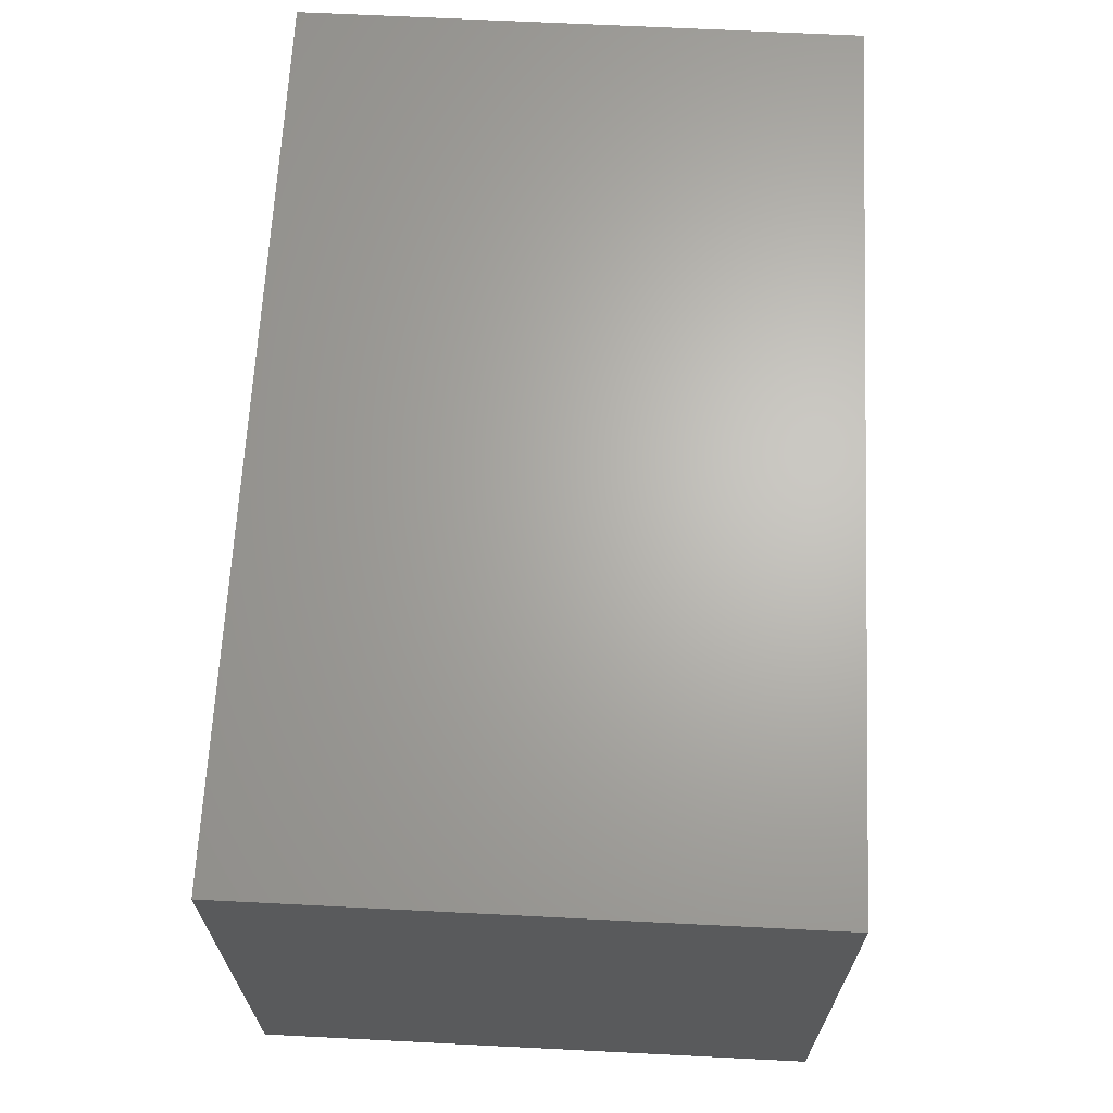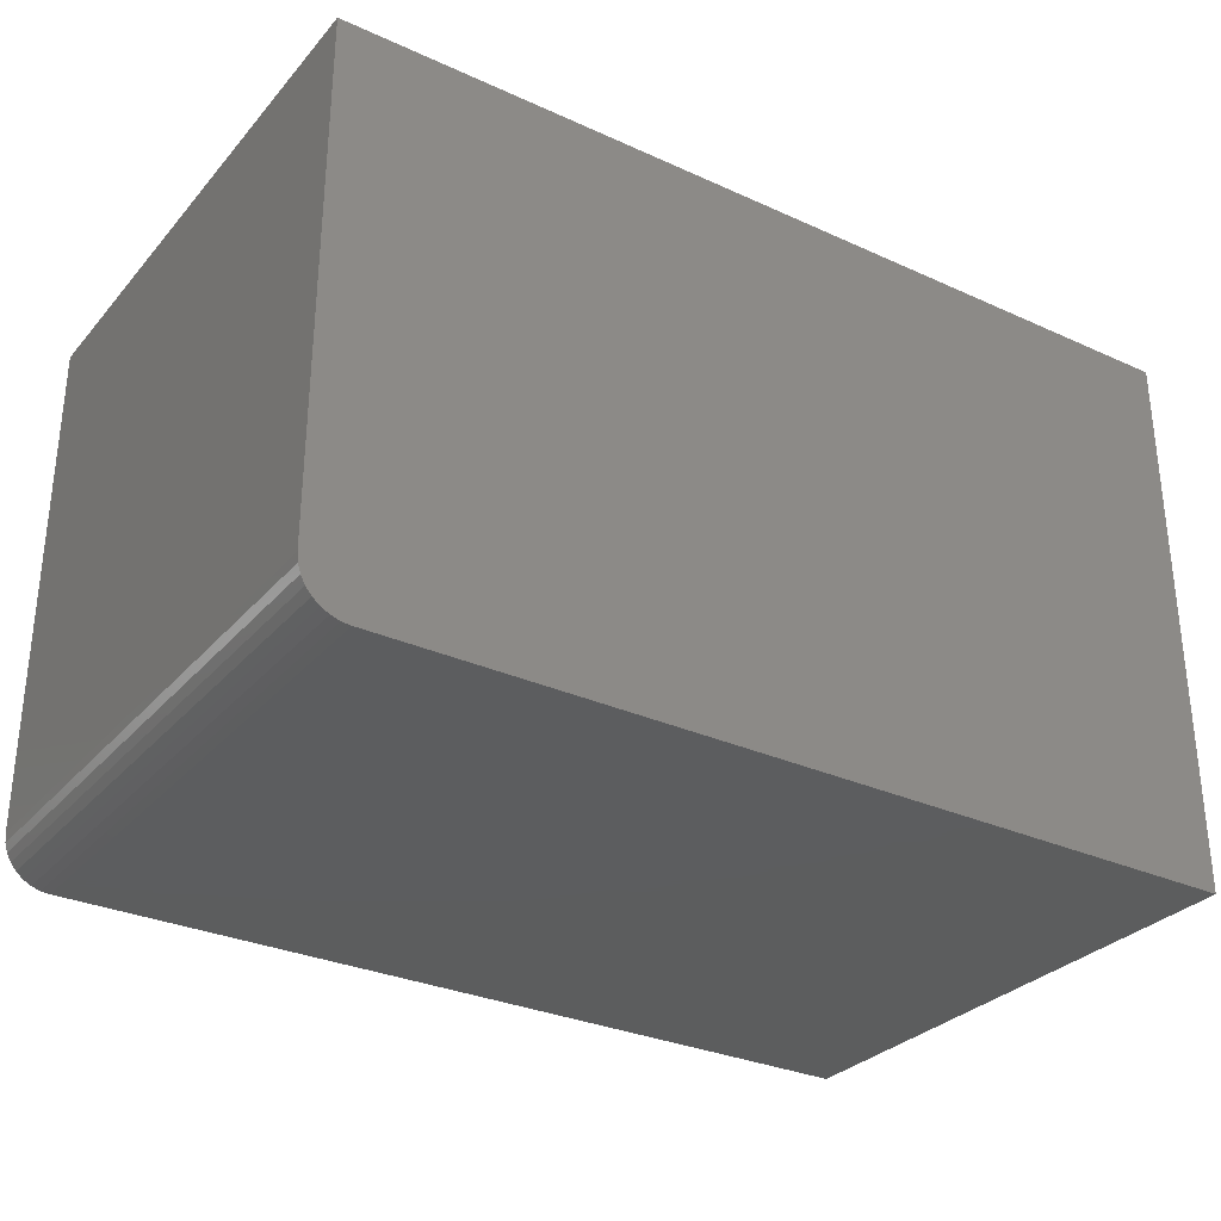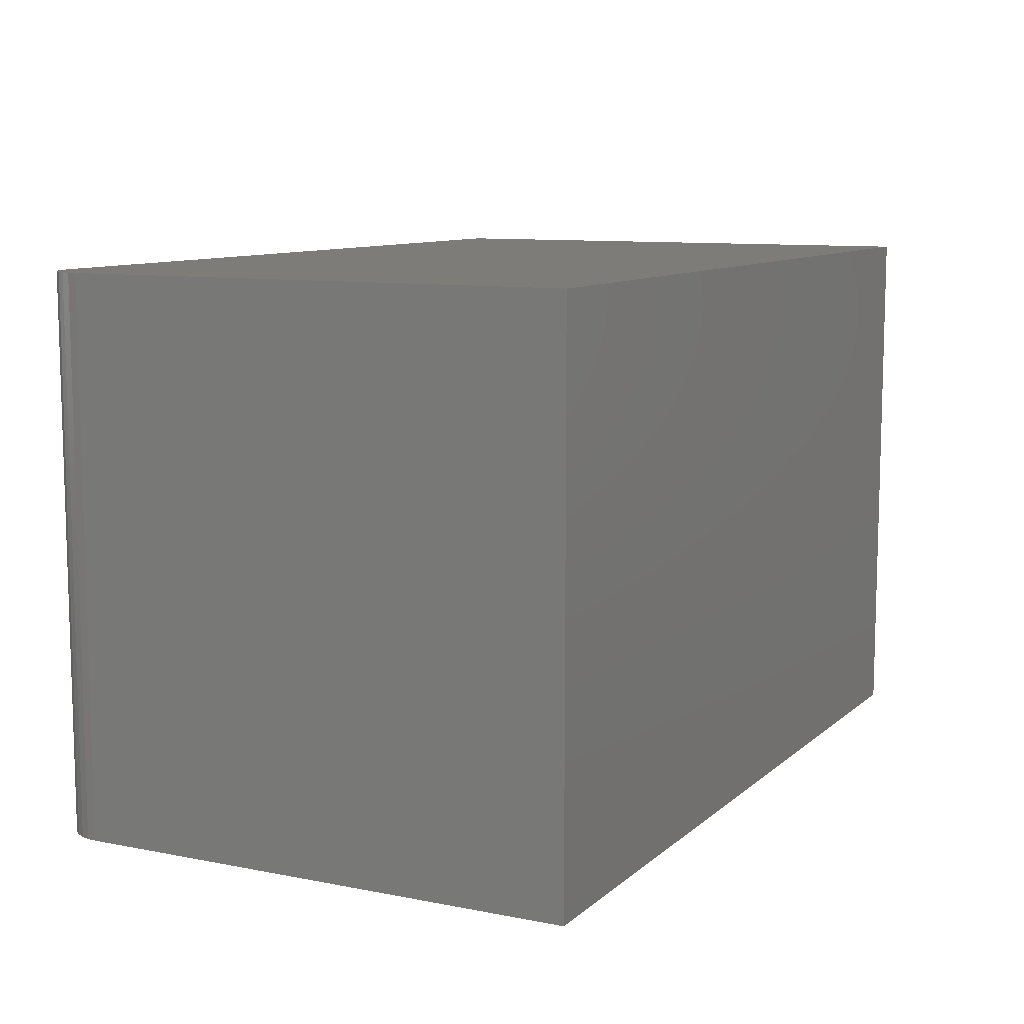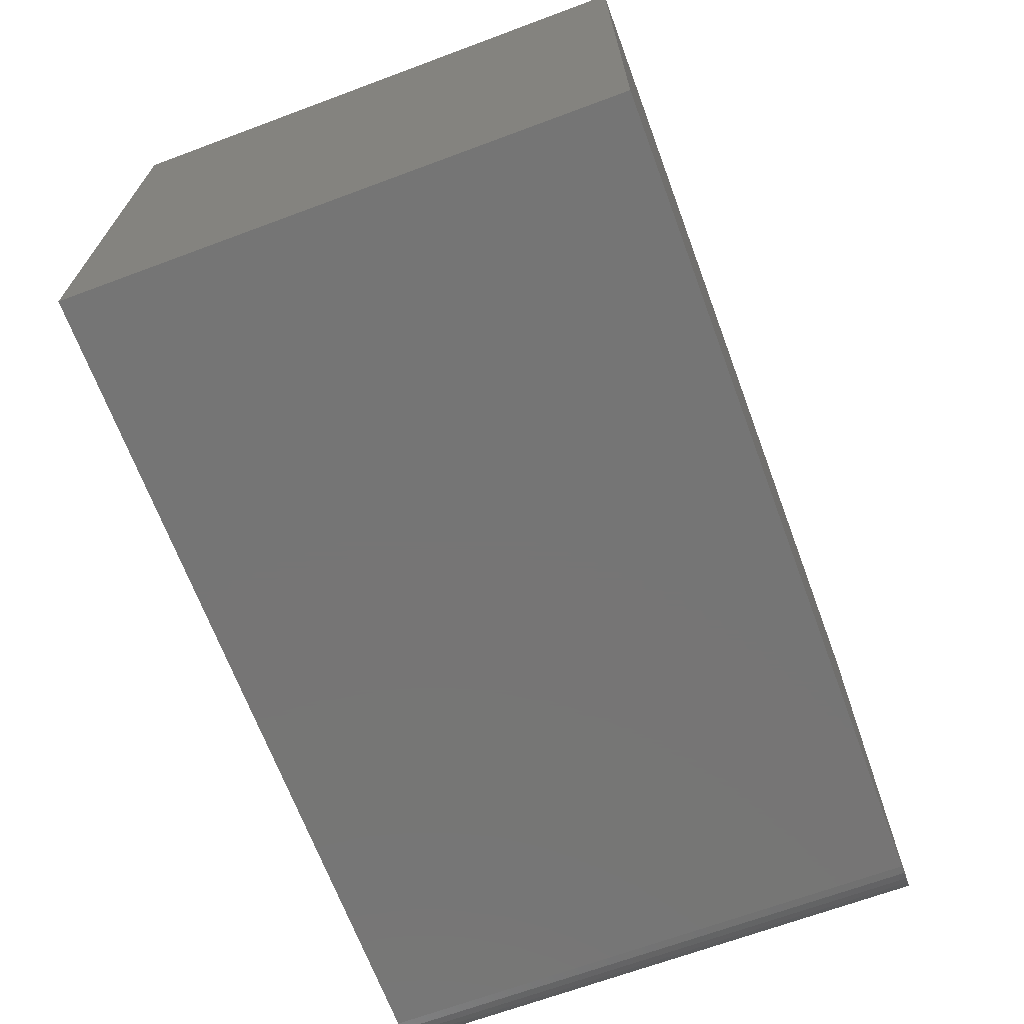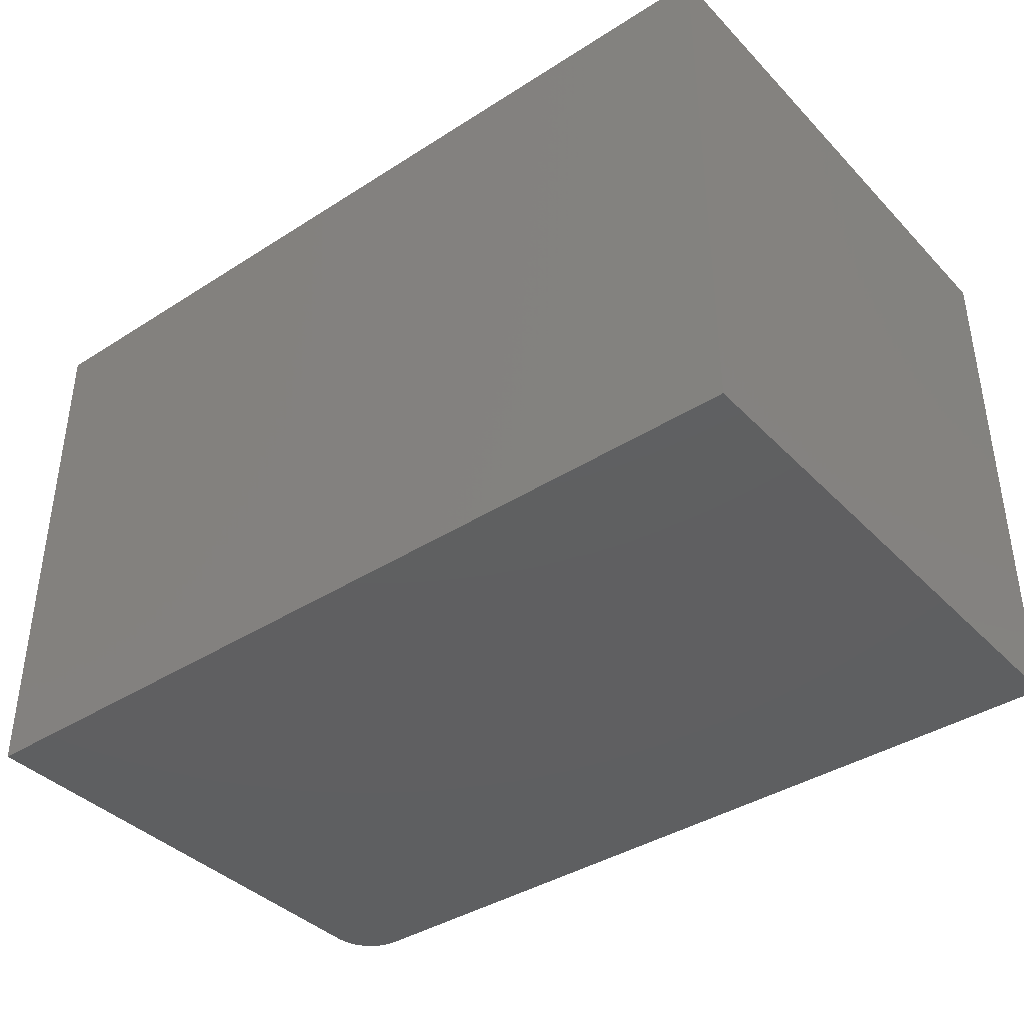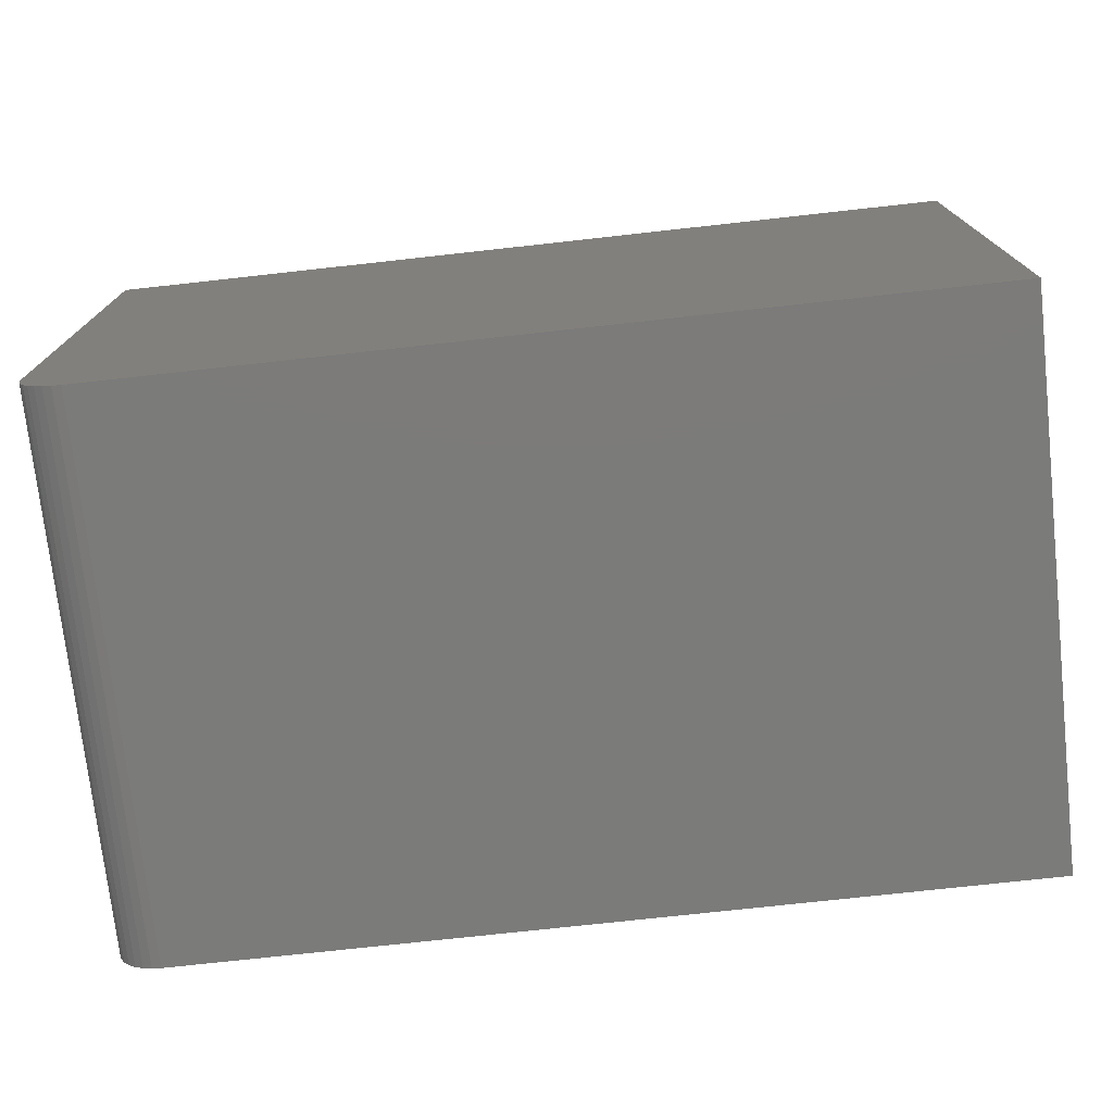
<metadata>
{"format":"stl","ext":"stl","renderer":"f3d","projection":"perspective","resolution":1024,"background":"white","views":[{"elev":66.0,"azim":92.9,"up":"+Y"},{"elev":-30.5,"azim":146.8,"up":"+Y"},{"elev":9.7,"azim":117.0,"up":"+Z"},{"elev":-67.8,"azim":-69.6,"up":"+Y"},{"elev":-39.2,"azim":-141.4,"up":"+Z"},{"elev":-74.4,"azim":-173.7,"up":"+Y"}]}
</metadata>
<code>
# stl→obj: 24 verts, 44 faces
v -0.6953 -0.75 0
v 0.4453 -0.75 -6.984e-17
v -0.6953 -0.75 0.7472
v 0.4453 -0.75 0.7472
v 0.4575 -0.7488 0.7472
v 0.4692 -0.7452 0.7472
v 0.48 -0.7395 0.7472
v 0.4895 -0.7317 0.7472
v 0.4973 -0.7222 0.7472
v 0.5031 -0.7114 0.7472
v 0.5066 -0.6997 0.7472
v 0.5078 -0.6875 0.7472
v 0.5078 1.336e-16 0.7472
v -0.6953 5.08e-33 0.7472
v 0.5078 1.336e-16 -7.367e-17
v 0.5078 -0.6875 -7.367e-17
v 0.5066 -0.6997 -7.36e-17
v 0.5031 -0.7114 -7.338e-17
v 0.4973 -0.7222 -7.303e-17
v 0.4895 -0.7317 -7.255e-17
v 0.48 -0.7395 -7.197e-17
v 0.4692 -0.7452 -7.131e-17
v 0.4575 -0.7488 -7.059e-17
v -0.6953 0 0
f 1 2 3
f 3 2 4
f 4 5 6
f 4 6 7
f 4 7 8
f 4 8 9
f 4 9 10
f 4 10 11
f 4 11 12
f 4 12 13
f 4 13 14
f 4 14 3
f 15 13 16
f 16 13 12
f 15 16 17
f 15 17 18
f 15 18 19
f 15 19 20
f 15 20 21
f 15 21 22
f 15 22 23
f 15 23 2
f 15 2 1
f 15 1 24
f 16 12 17
f 17 12 11
f 17 11 18
f 18 11 10
f 18 10 19
f 19 10 9
f 19 9 20
f 20 9 8
f 20 8 21
f 21 8 7
f 21 7 22
f 22 7 6
f 22 6 23
f 23 6 5
f 23 5 2
f 2 5 4
f 24 14 15
f 15 14 13
f 14 24 3
f 3 24 1

</code>
